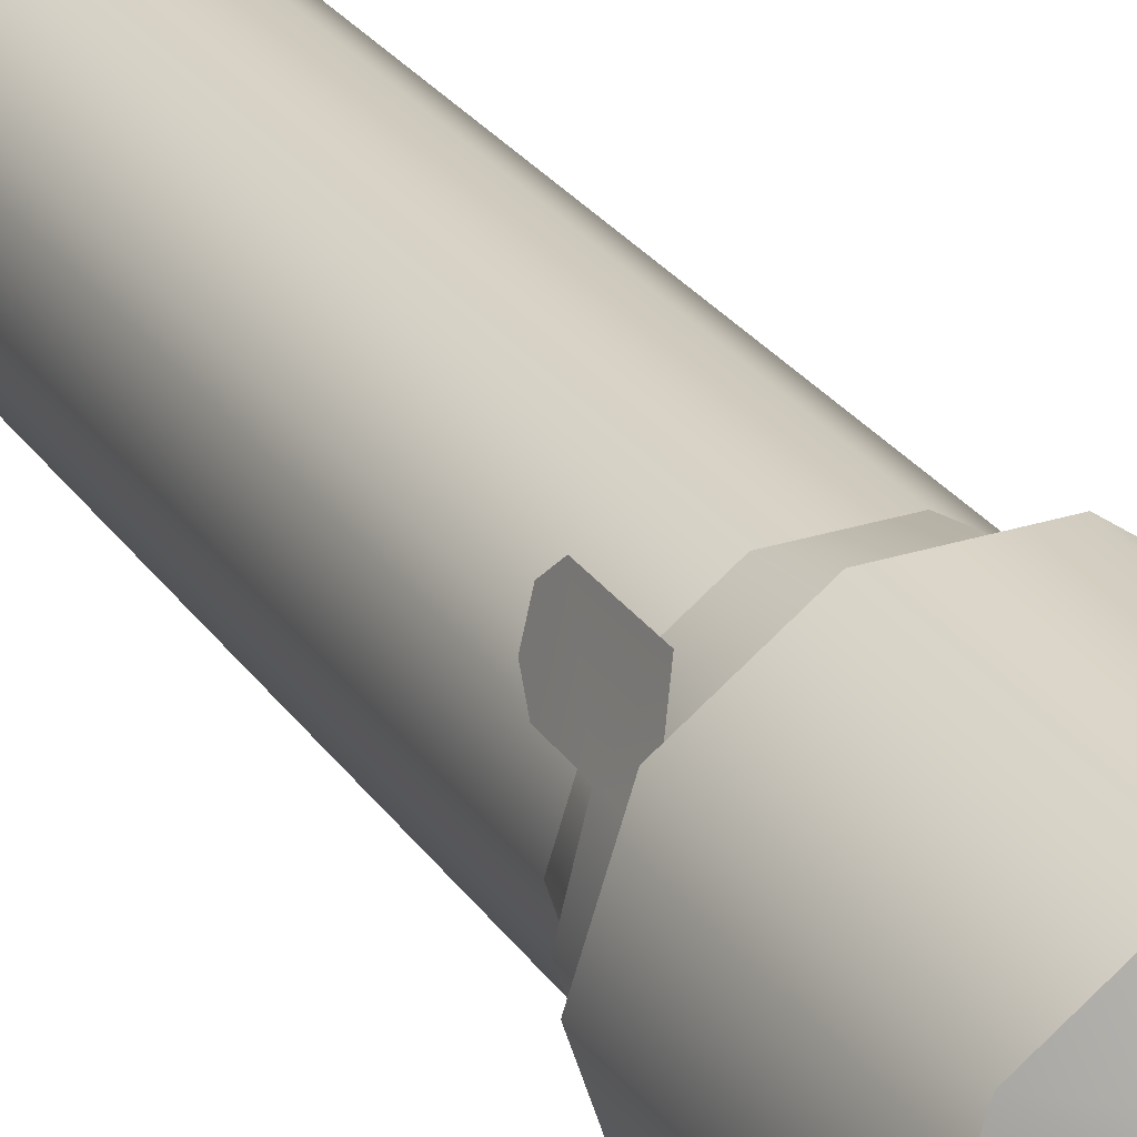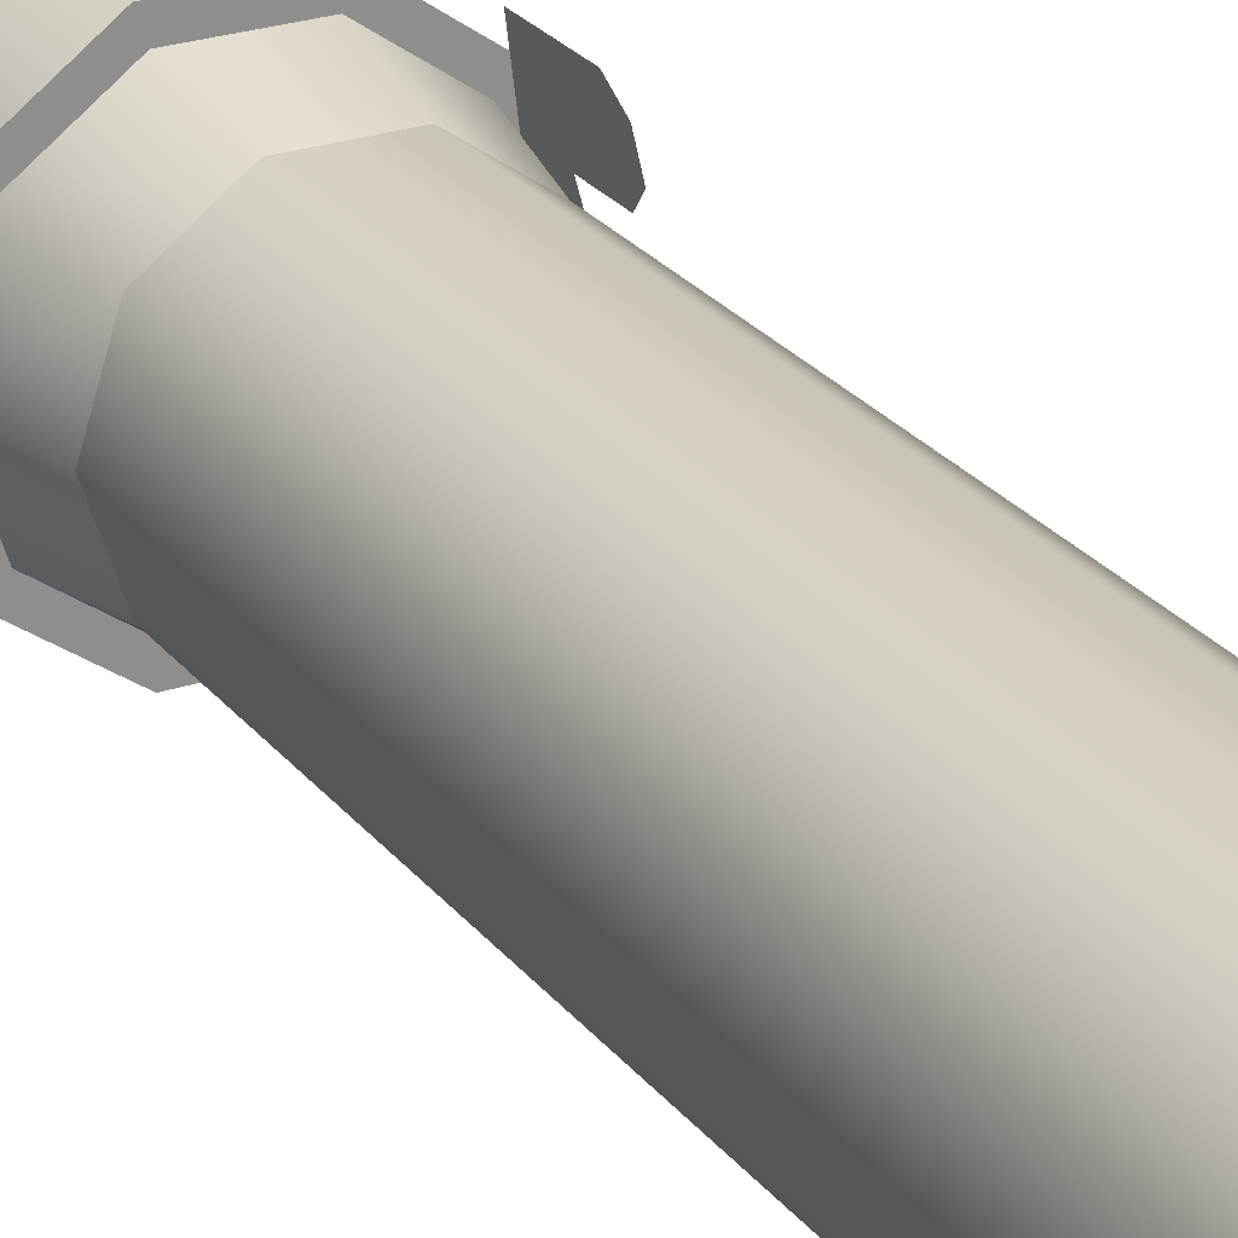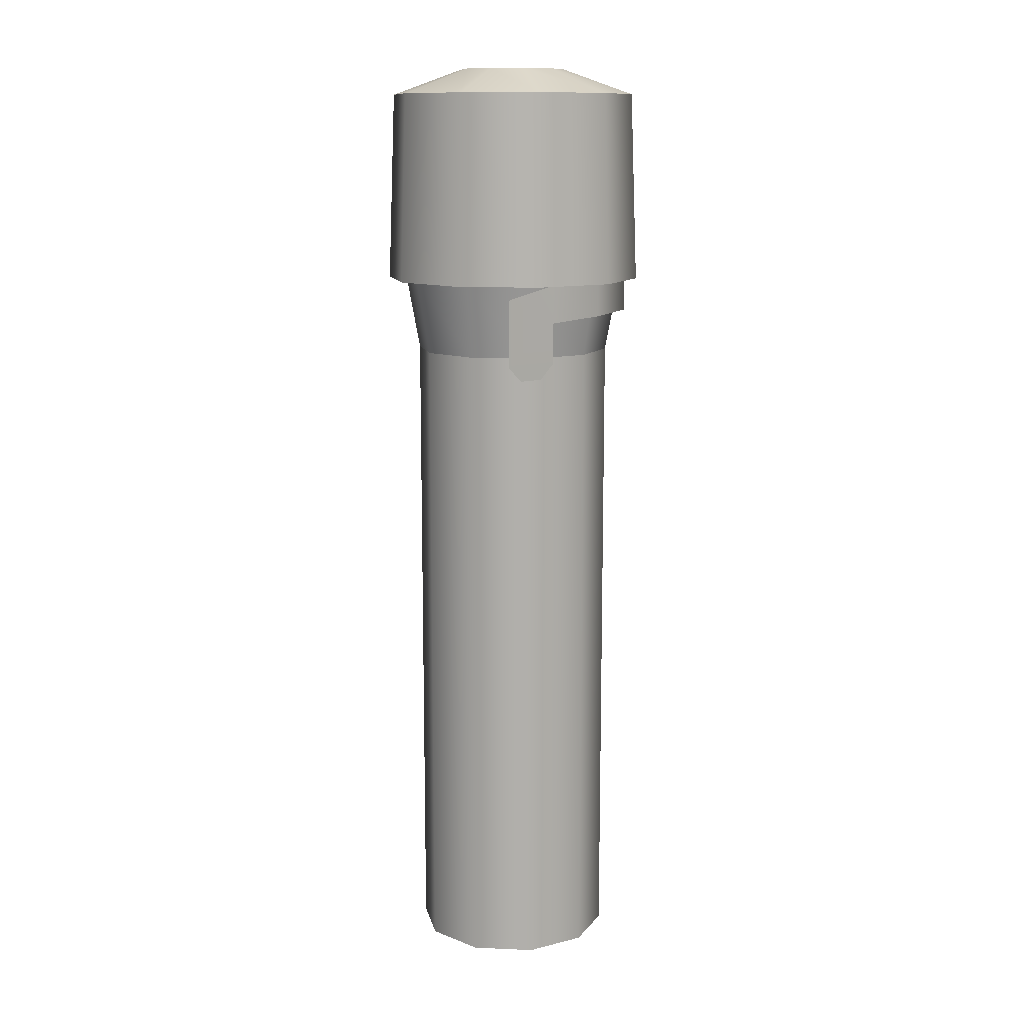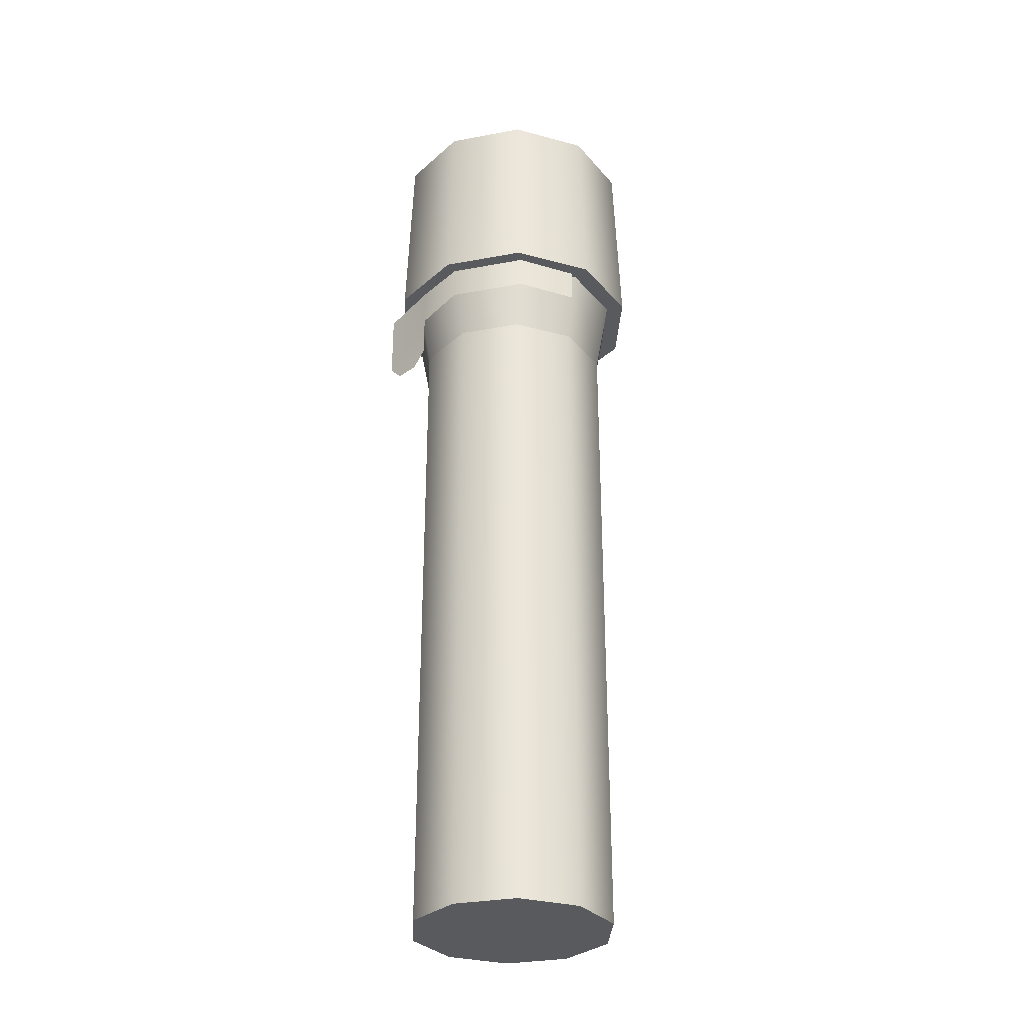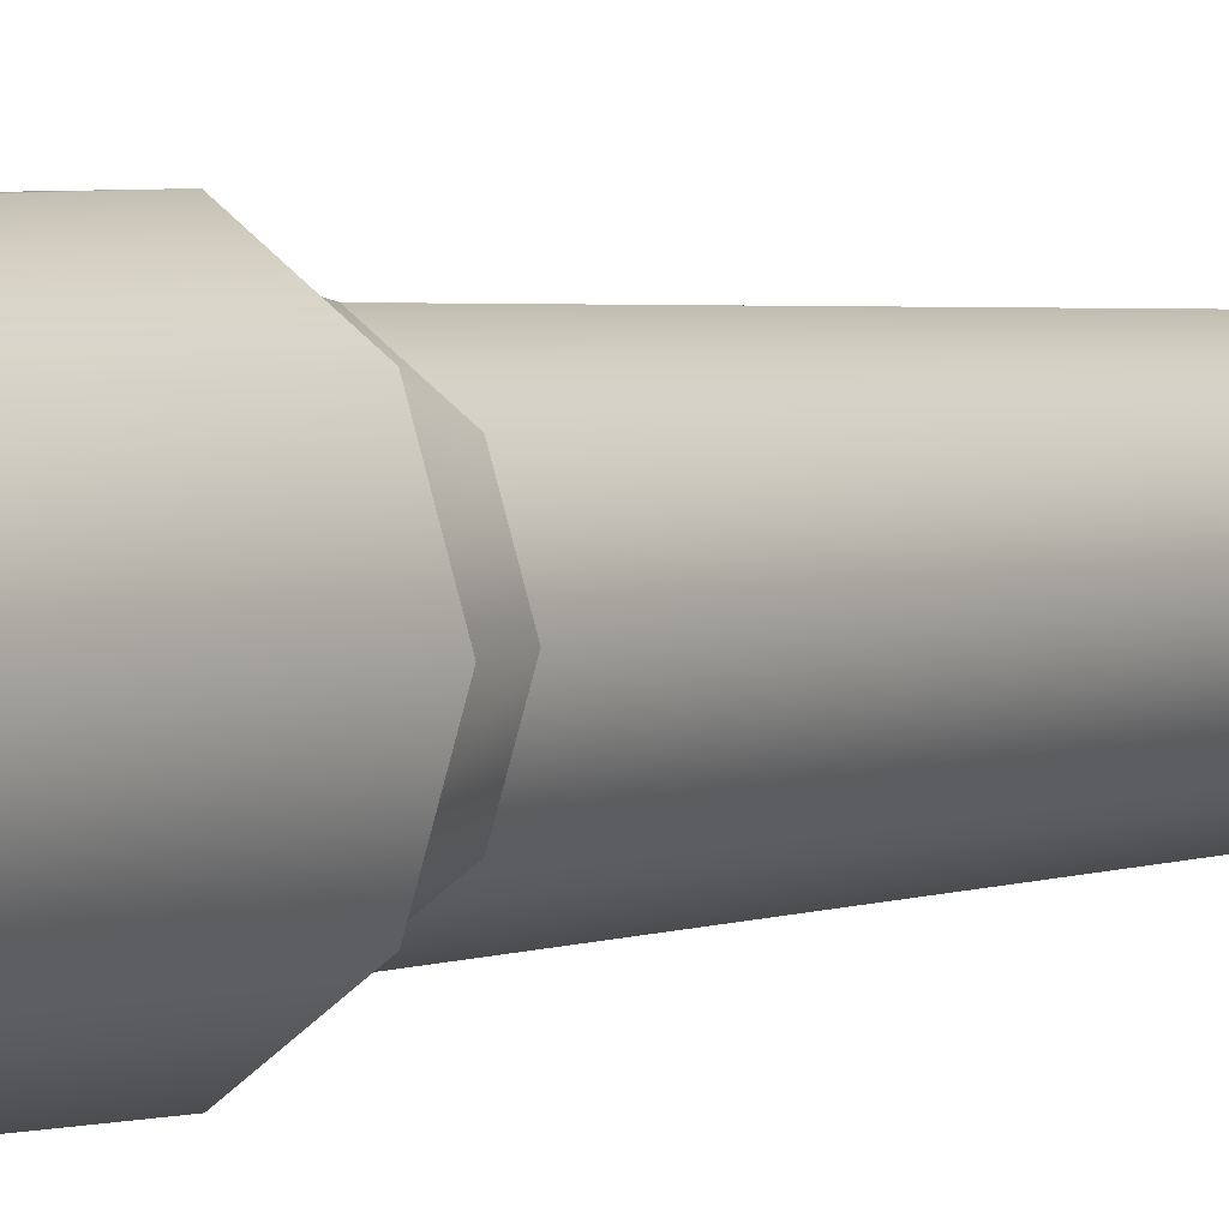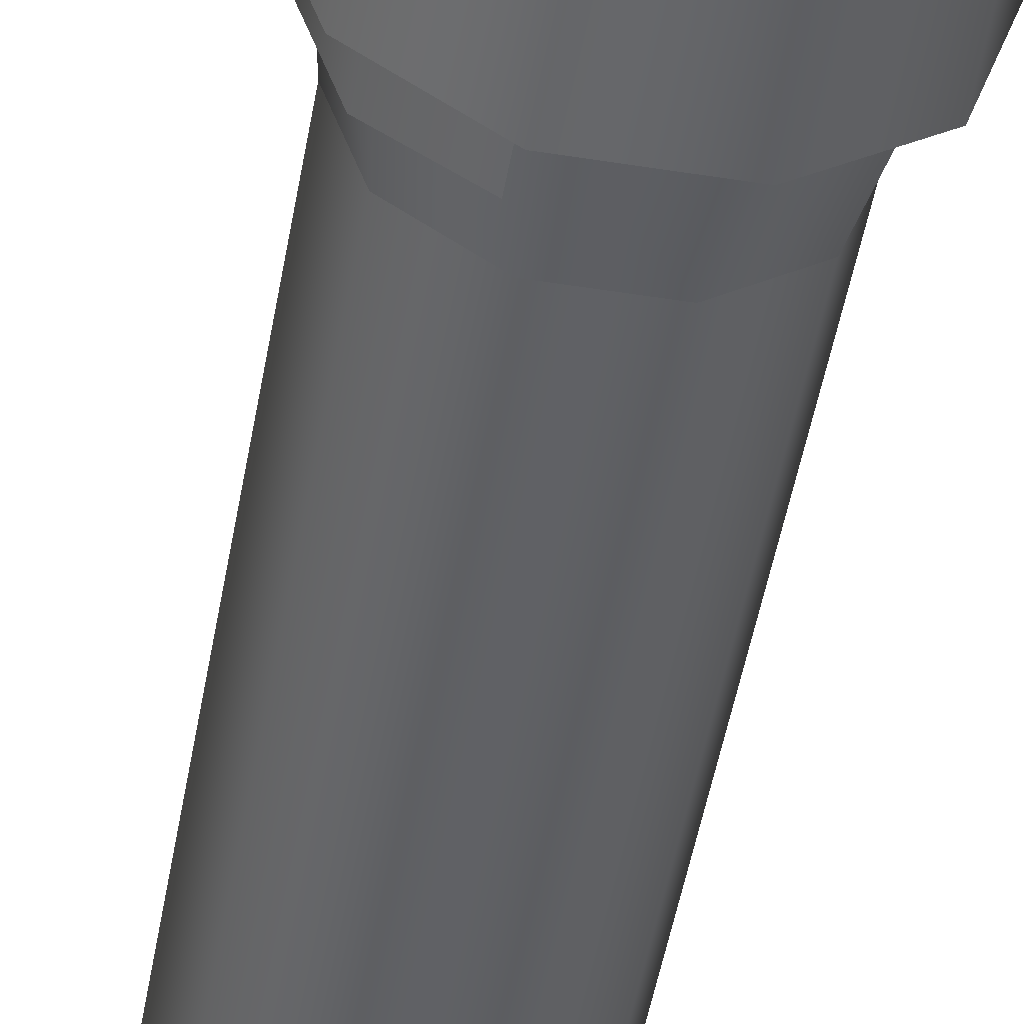
<metadata>
{"format":"obj","ext":"obj","renderer":"f3d","projection":"perspective","resolution":1024,"background":"white","views":[{"elev":26.9,"azim":153.2,"up":"+Z"},{"elev":25.4,"azim":-28.7,"up":"+Z"},{"elev":12.1,"azim":41.8,"up":"+Y"},{"elev":-31.1,"azim":123.0,"up":"+Y"},{"elev":2.5,"azim":-145.5,"up":"+Z"},{"elev":-49.5,"azim":170.0,"up":"+Z"}]}
</metadata>
<code>
g silencer_akm_tochmash_pbs-1_762x39_LOD1
v 0.02094 -0.04417 0.0106
v 0.02094 -0.05199 0.0106
v 0.01838 -0.04666 0.02159
v 0.01838 -0.06042 0.02159
v 0.02094 -0.06042 0.0106
v 0.01908 -0.0635 0.01858
v 0.02024 -0.0635 0.01361
v 0.02424 -0.05106 -3.614e-08
v 0.02424 -0.04417 -3.614e-08
v 0.01939 -0.05106 -0.01502
v 0.01939 -0.04417 -0.01502
v 0.008738 -0.05106 -0.02215
v 0.008738 -0.04417 -0.02215
v -0.00884 1.144e-07 0.006422
v -0.01093 1.144e-07 -3.614e-08
v -0.00884 1.144e-07 -0.006422
v -0.003376 1.144e-07 0.01039
v -0.003376 1.144e-07 -0.01039
v 0.003376 1.144e-07 0.01039
v 0.003376 1.144e-07 -0.01039
v 0.00884 1.144e-07 -0.006422
v 0.00884 1.144e-07 0.006422
v 0.01093 1.144e-07 -3.614e-08
v -0.006335 -0.1934 0.0195
v 0.006335 -0.1934 0.0195
v 0.006335 -0.1934 -0.0195
v 0.01658 -0.1934 -0.01205
v -0.006335 -0.1934 -0.0195
v -0.01658 -0.1934 -0.01205
v 0.01658 -0.1934 0.01205
v 0.0205 -0.1934 -3.614e-08
v -0.01658 -0.1934 0.01205
v -0.0205 -0.1934 -3.614e-08
v -0.01658 -0.1934 -0.01205
v -0.006335 -0.1934 -0.0195
v -0.01658 -0.05953 -0.01205
v -0.006335 -0.05953 -0.0195
v -0.0205 -0.05953 -3.614e-08
v -0.0205 -0.1934 -3.614e-08
v -0.01658 -0.05953 0.01205
v -0.01658 -0.1934 0.01205
v -0.006335 -0.05953 0.0195
v -0.006335 -0.1934 0.0195
v 0.006335 -0.05953 0.0195
v 0.006335 -0.1934 0.0195
v 0.01658 -0.05953 0.01205
v 0.01658 -0.1934 0.01205
v 0.0205 -0.05953 -3.614e-08
v 0.0205 -0.1934 -3.614e-08
v 0.01658 -0.05953 -0.01205
v 0.01658 -0.1934 -0.01205
v 0.006335 -0.05953 -0.0195
v 0.006335 -0.1934 -0.0195
v -0.006335 -0.05953 -0.0195
v -0.006335 -0.1934 -0.0195
v -0.007207 -0.04417 -0.02218
v -0.006335 -0.05953 -0.0195
v 0.007207 -0.04417 -0.02218
v 0.006335 -0.05953 -0.0195
v 0.01887 -0.04417 -0.01371
v 0.01658 -0.05953 -0.01205
v 0.02332 -0.04417 -3.614e-08
v 0.0205 -0.05953 -3.614e-08
v 0.01887 -0.04417 0.01371
v 0.01658 -0.05953 0.01205
v 0.007207 -0.04417 0.02218
v 0.006335 -0.05953 0.0195
v -0.007207 -0.04417 0.02218
v -0.006335 -0.05953 0.0195
v -0.01887 -0.04417 0.01371
v -0.01658 -0.05953 0.01205
v -0.02332 -0.04417 -3.614e-08
v -0.0205 -0.05953 -3.614e-08
v -0.01887 -0.04417 -0.01371
v -0.01658 -0.05953 -0.01205
v -0.007207 -0.04417 -0.02218
v -0.006335 -0.05953 -0.0195
v -0.02188 -0.04417 0.0159
v -0.008359 -0.04417 0.02573
v -0.01887 -0.04417 0.01371
v -0.007207 -0.04417 0.02218
v 0.007207 -0.04417 0.02218
v 0.008359 -0.04417 0.02573
v 0.01887 -0.04417 0.01371
v 0.02188 -0.04417 0.0159
v 0.02332 -0.04417 -3.614e-08
v 0.02705 -0.04417 -3.614e-08
v 0.01887 -0.04417 -0.01371
v 0.02188 -0.04417 -0.0159
v 0.008359 -0.04417 -0.02573
v 0.007207 -0.04417 -0.02218
v -0.007207 -0.04417 -0.02218
v -0.008359 -0.04417 -0.02573
v -0.01887 -0.04417 -0.01371
v -0.02188 -0.04417 -0.0159
v -0.02332 -0.04417 -3.614e-08
v -0.02705 -0.04417 -3.614e-08
v -0.01887 -0.04417 0.01371
v -0.02188 -0.04417 0.0159
v -0.02072 -0.005226 -0.01505
v -0.00884 1.144e-07 -0.006422
v -0.02561 -0.005226 -3.614e-08
v -0.01093 1.144e-07 -3.614e-08
v -0.003376 1.144e-07 -0.01039
v -0.007915 -0.005226 -0.02436
v -0.02072 -0.005226 0.01505
v -0.00884 1.144e-07 0.006422
v -0.007915 -0.005226 0.02436
v -0.003376 1.144e-07 0.01039
v 0.007915 -0.005226 0.02436
v 0.003376 1.144e-07 0.01039
v 0.02072 -0.005226 0.01505
v 0.00884 1.144e-07 0.006422
v 0.02561 -0.005226 -3.614e-08
v 0.01093 1.144e-07 -3.614e-08
v 0.02072 -0.005226 -0.01505
v 0.00884 1.144e-07 -0.006422
v 0.007915 -0.005226 -0.02436
v 0.003376 1.144e-07 -0.01039
v -0.007915 -0.005226 -0.02436
v -0.003376 1.144e-07 -0.01039
v -0.008359 -0.04417 -0.02573
v -0.007915 -0.005226 -0.02436
v -0.02188 -0.04417 -0.0159
v -0.02072 -0.005226 -0.01505
v -0.02705 -0.04417 -3.614e-08
v -0.02561 -0.005226 -3.614e-08
v -0.02188 -0.04417 0.0159
v -0.02072 -0.005226 0.01505
v -0.008359 -0.04417 0.02573
v -0.007915 -0.005226 0.02436
v 0.008359 -0.04417 0.02573
v 0.007915 -0.005226 0.02436
v 0.02188 -0.04417 0.0159
v 0.02072 -0.005226 0.01505
v 0.02705 -0.04417 -3.614e-08
v 0.02561 -0.005226 -3.614e-08
v 0.02188 -0.04417 -0.0159
v 0.02072 -0.005226 -0.01505
v 0.008359 -0.04417 -0.02573
v 0.007915 -0.005226 -0.02436
v -0.008359 -0.04417 -0.02573
v -0.007915 -0.005226 -0.02436
g silencer_akm_tochmash_pbs-1_762x39_LOD1_0
f 3 2 1
f 4 2 3
f 2 4 5
f 6 5 4
f 5 6 7
f 8 1 2
f 1 8 9
f 10 9 8
f 9 10 11
f 12 11 10
f 11 12 13
f 16 15 14
f 17 16 14
f 16 17 18
f 19 18 17
f 18 19 20
f 19 21 20
f 21 19 22
f 21 22 23
f 26 25 24
f 25 26 27
f 26 24 28
f 29 28 24
f 27 30 25
f 30 27 31
f 24 32 29
f 33 29 32
f 36 35 34
f 35 36 37
f 34 38 36
f 38 34 39
f 39 40 38
f 40 39 41
f 41 42 40
f 42 41 43
f 43 44 42
f 44 43 45
f 45 46 44
f 46 45 47
f 47 48 46
f 48 47 49
f 49 50 48
f 50 49 51
f 51 52 50
f 52 51 53
f 53 54 52
f 54 53 55
f 58 57 56
f 57 58 59
f 60 59 58
f 59 60 61
f 62 61 60
f 61 62 63
f 64 63 62
f 63 64 65
f 66 65 64
f 65 66 67
f 68 67 66
f 67 68 69
f 70 69 68
f 69 70 71
f 72 71 70
f 71 72 73
f 74 73 72
f 73 74 75
f 76 75 74
f 75 76 77
f 80 79 78
f 79 80 81
f 82 79 81
f 79 82 83
f 84 83 82
f 83 84 85
f 86 85 84
f 85 86 87
f 88 87 86
f 87 88 89
f 88 90 89
f 90 88 91
f 92 90 91
f 90 92 93
f 94 93 92
f 93 94 95
f 96 95 94
f 95 96 97
f 98 97 96
f 97 98 99
f 102 101 100
f 101 102 103
f 104 100 101
f 100 104 105
f 106 103 102
f 103 106 107
f 108 107 106
f 107 108 109
f 110 109 108
f 109 110 111
f 112 111 110
f 111 112 113
f 114 113 112
f 113 114 115
f 116 115 114
f 115 116 117
f 118 117 116
f 117 118 119
f 120 119 118
f 119 120 121
f 124 123 122
f 123 124 125
f 126 125 124
f 125 126 127
f 128 127 126
f 127 128 129
f 130 129 128
f 129 130 131
f 132 131 130
f 131 132 133
f 134 133 132
f 133 134 135
f 136 135 134
f 135 136 137
f 138 137 136
f 137 138 139
f 140 139 138
f 139 140 141
f 142 141 140
f 141 142 143

</code>
